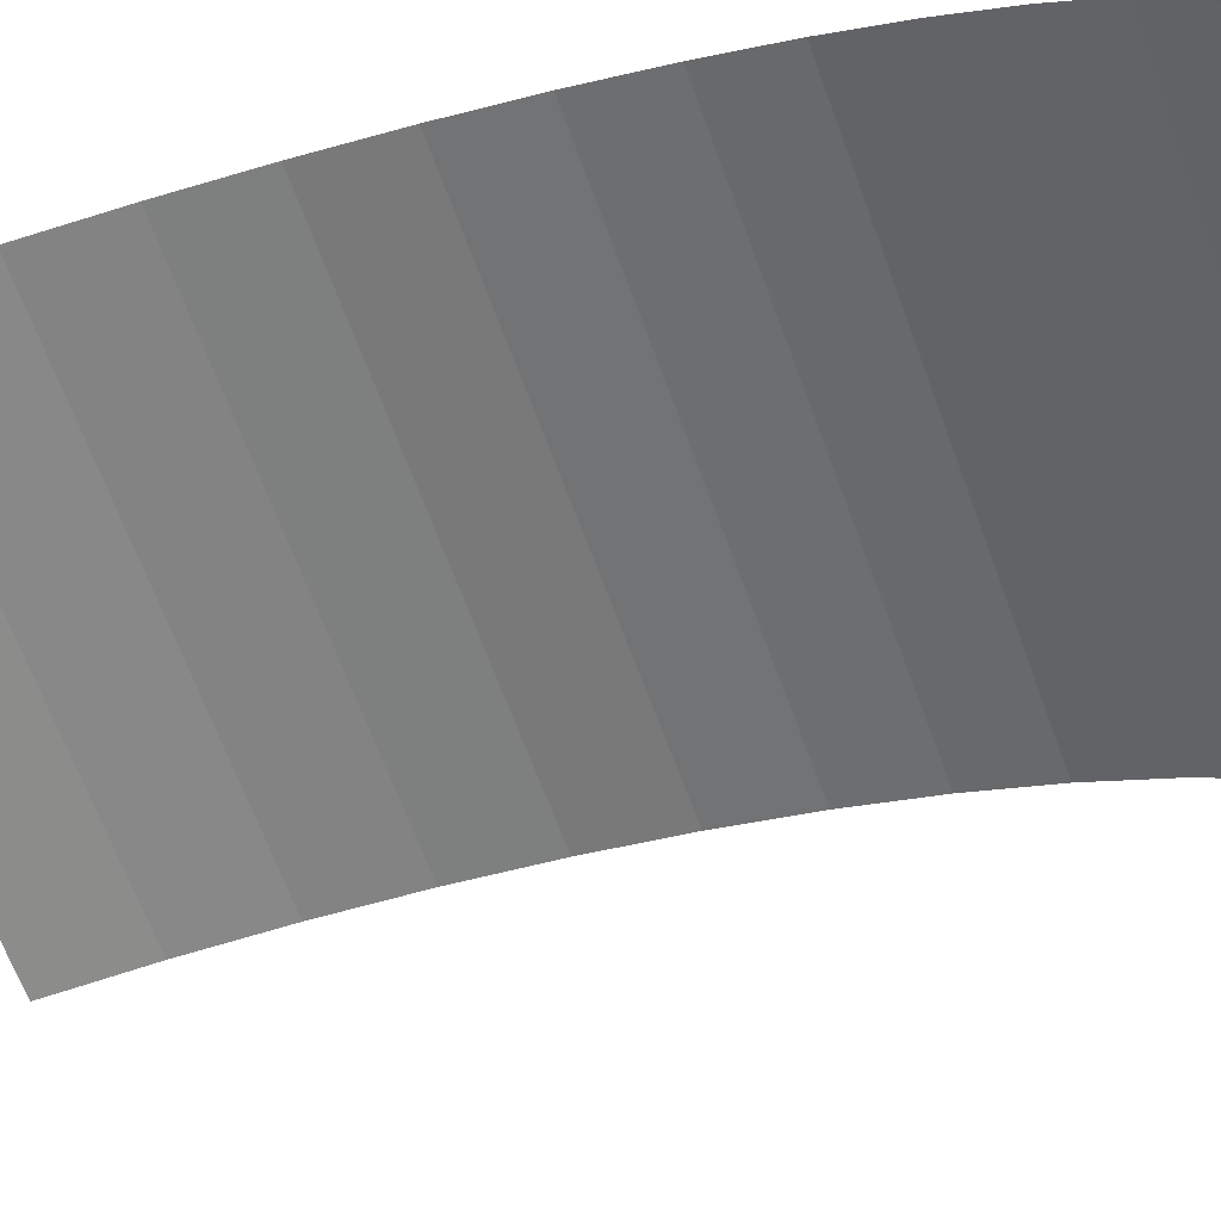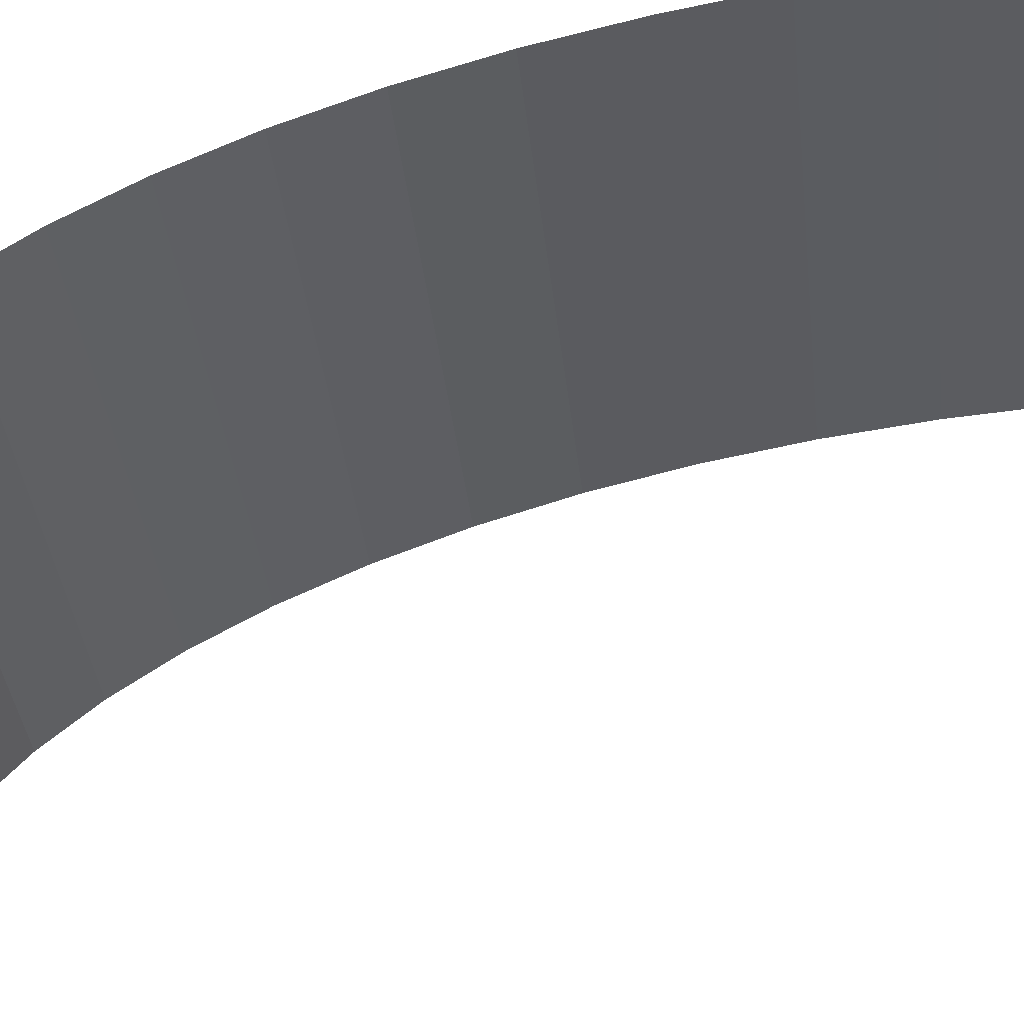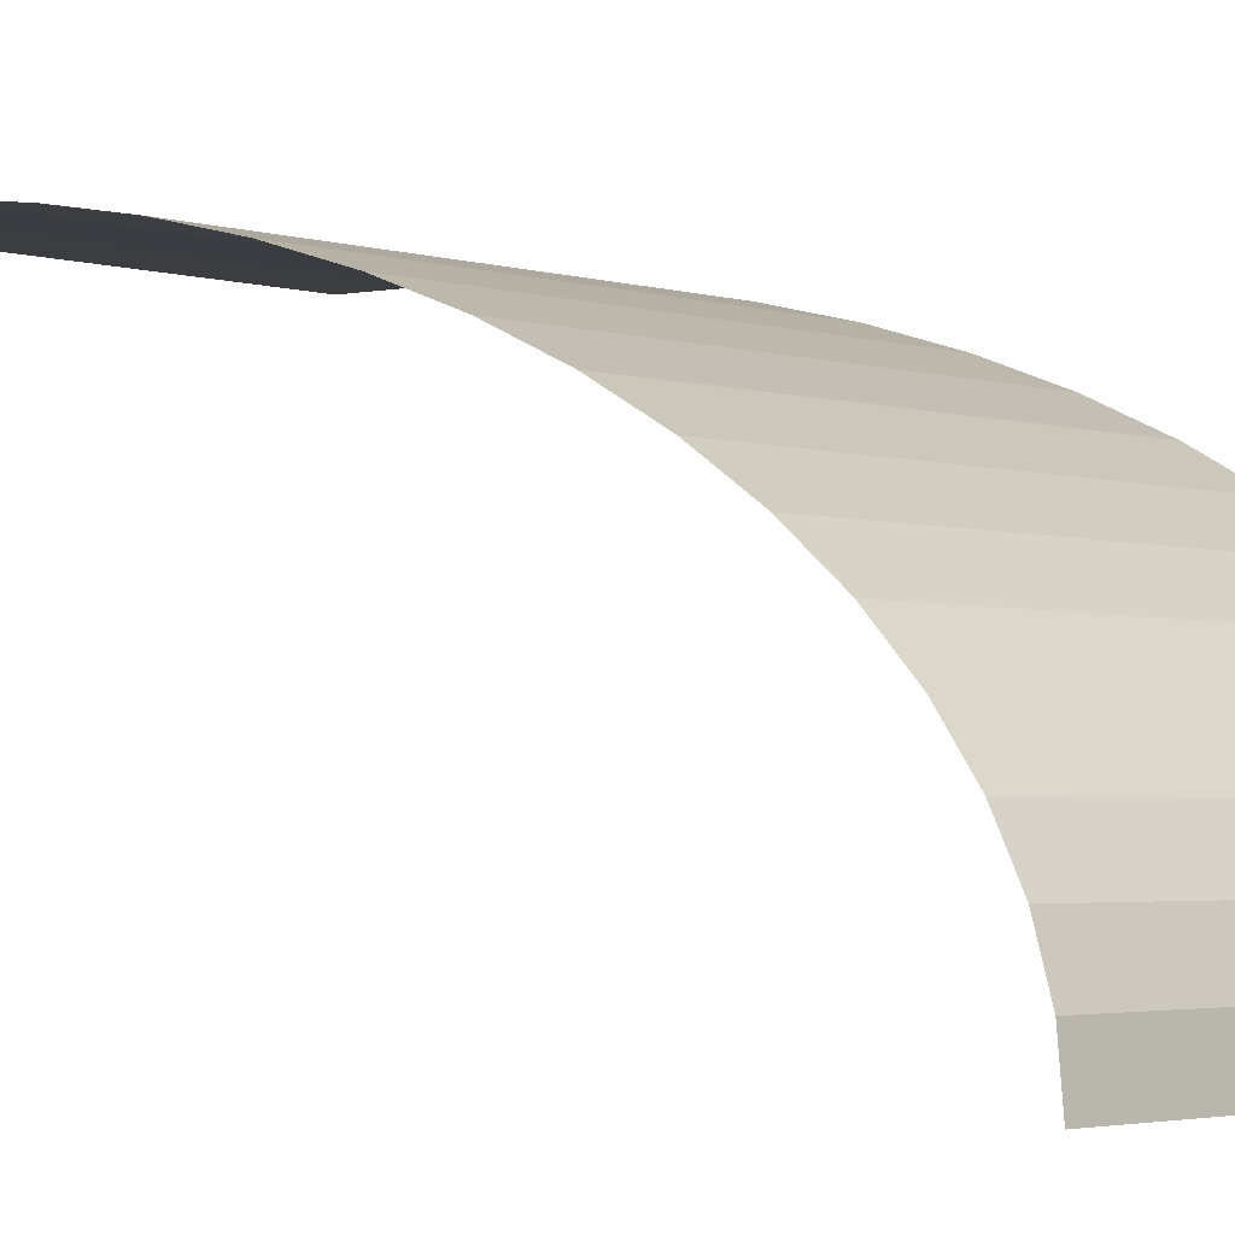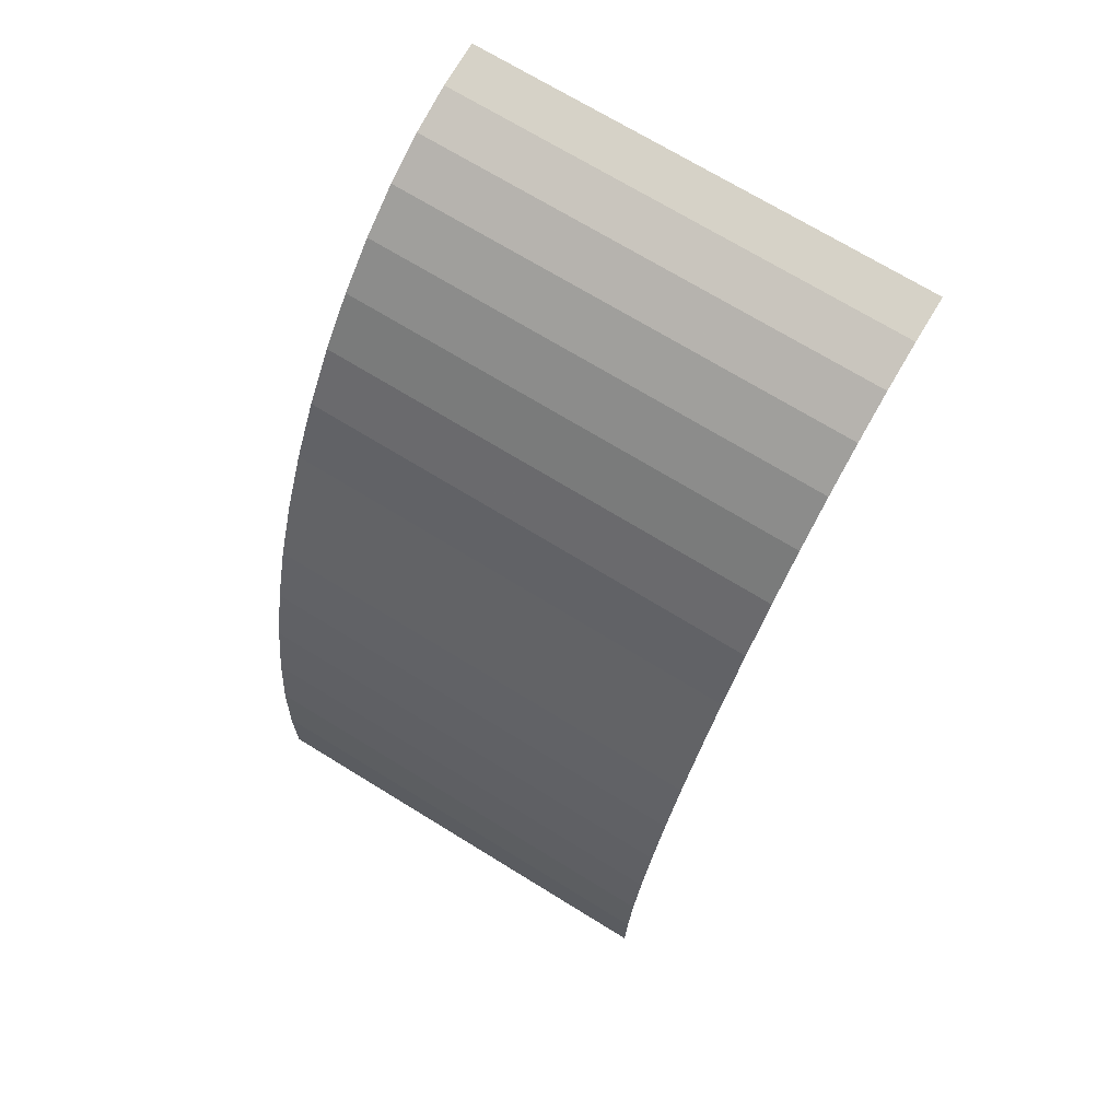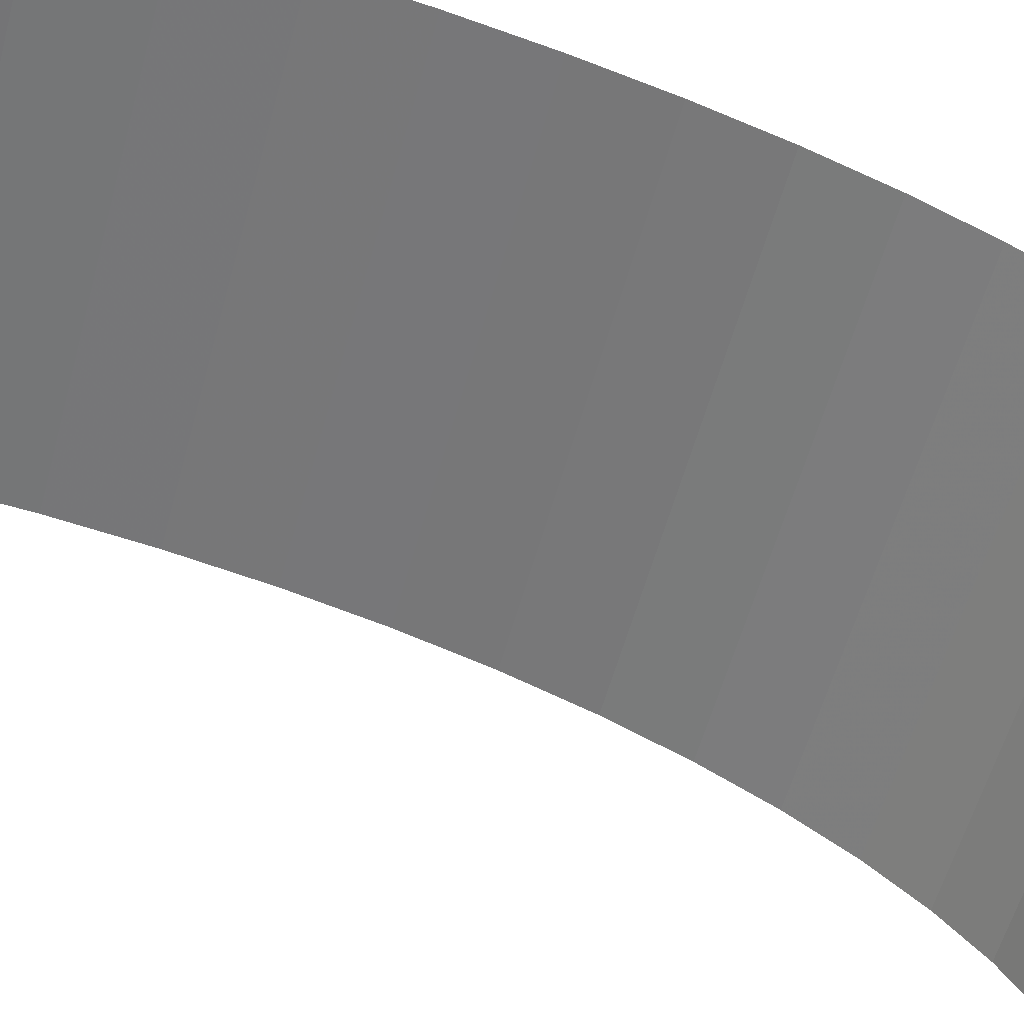
<metadata>
{"format":"obj","ext":"obj","renderer":"f3d","projection":"perspective","resolution":1024,"background":"white","views":[{"elev":-64.7,"azim":-70.1,"up":"+Y"},{"elev":-35.2,"azim":95.9,"up":"+Y"},{"elev":-3.0,"azim":-46.9,"up":"+Y"},{"elev":71.6,"azim":-148.5,"up":"+Z"},{"elev":-56.1,"azim":-104.9,"up":"+Y"}]}
</metadata>
<code>
v 0 1 0
v 0 0.9952 0.196
v 0 0.9808 0.3902
v 0 0.9569 0.5806
v 0 0.9239 0.7654
v 0 0.8819 0.9428
v 0 0.8315 1.111
v 0 0.773 1.269
v 0 0.7071 1.414
v 0 0.6344 1.546
v 0 0.5556 1.663
v 0 0.4714 1.764
v 0 0.3827 1.848
v 0 0.2903 1.914
v 0 0.1951 1.962
v 0 0.09802 1.99
v 0 6.123e-17 2
v 1 1 0
v 1 0.9952 0.196
v 1 0.9808 0.3902
v 1 0.9569 0.5806
v 1 0.9239 0.7654
v 1 0.8819 0.9428
v 1 0.8315 1.111
v 1 0.773 1.269
v 1 0.7071 1.414
v 1 0.6344 1.546
v 1 0.5556 1.663
v 1 0.4714 1.764
v 1 0.3827 1.848
v 1 0.2903 1.914
v 1 0.1951 1.962
v 1 0.09802 1.99
v 1 6.123e-17 2
f 18 19 2 1
f 19 20 3 2
f 20 21 4 3
f 21 22 5 4
f 22 23 6 5
f 23 24 7 6
f 24 25 8 7
f 25 26 9 8
f 26 27 10 9
f 27 28 11 10
f 28 29 12 11
f 29 30 13 12
f 30 31 14 13
f 31 32 15 14
f 32 33 16 15
f 33 34 17 16

</code>
